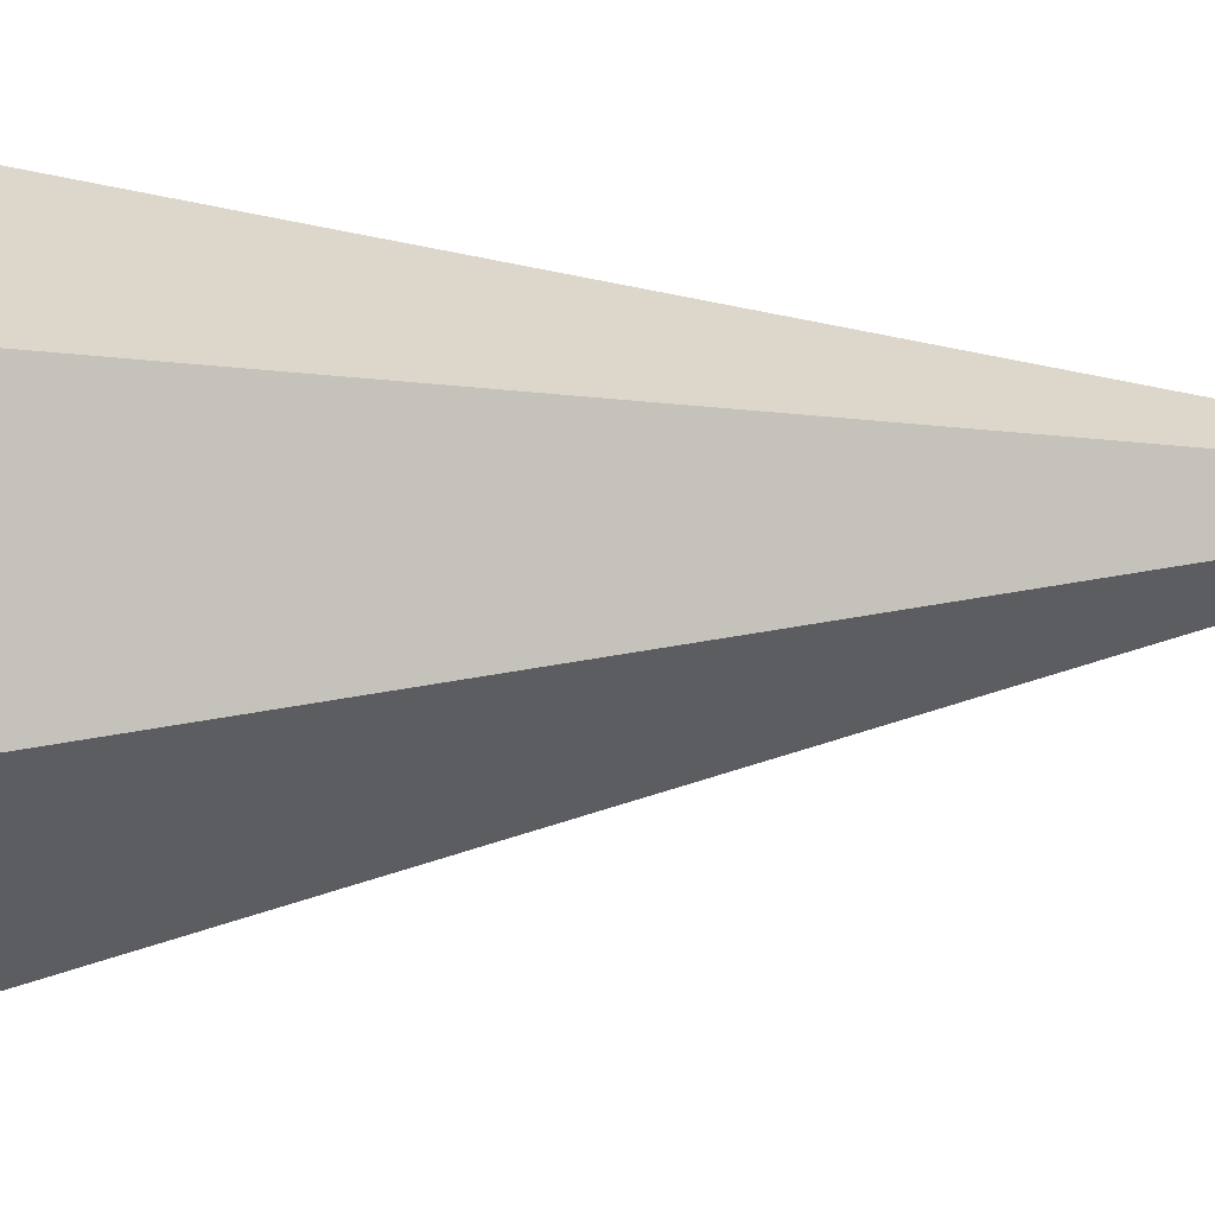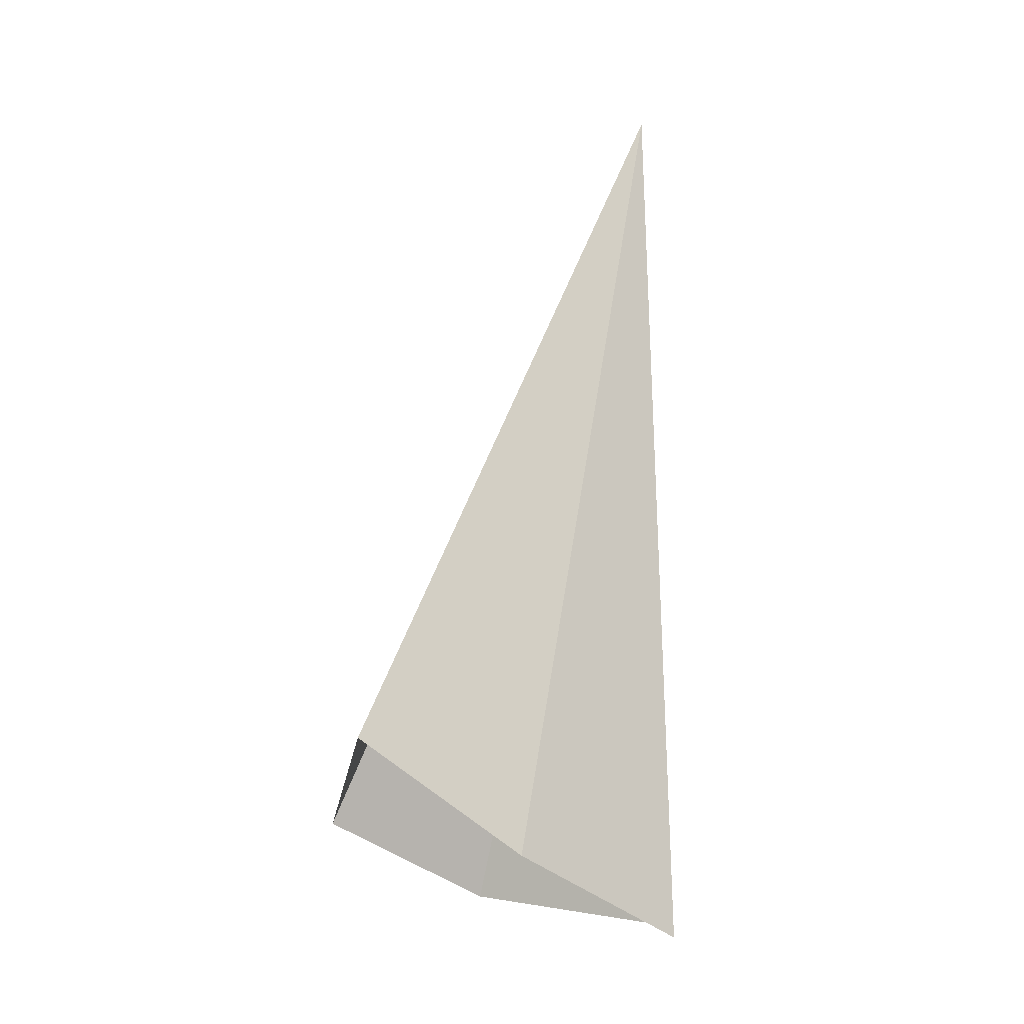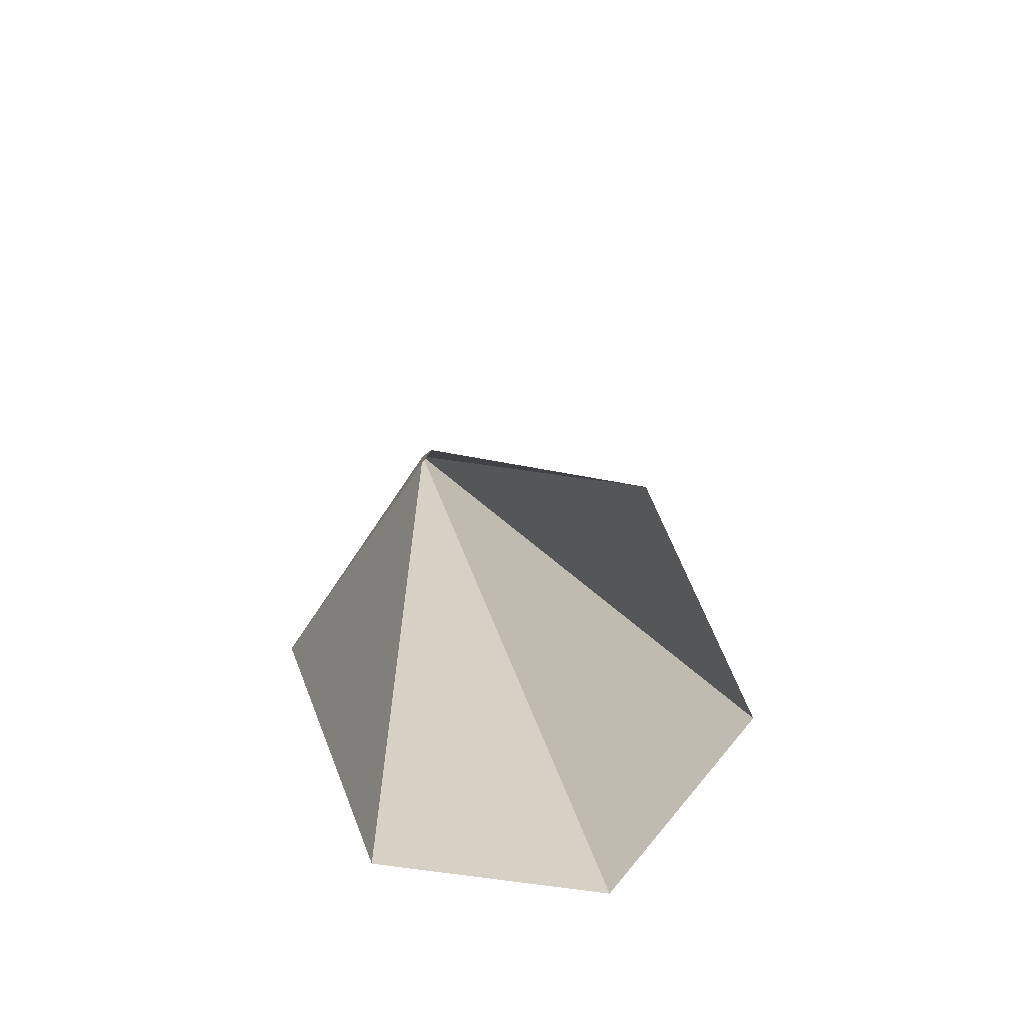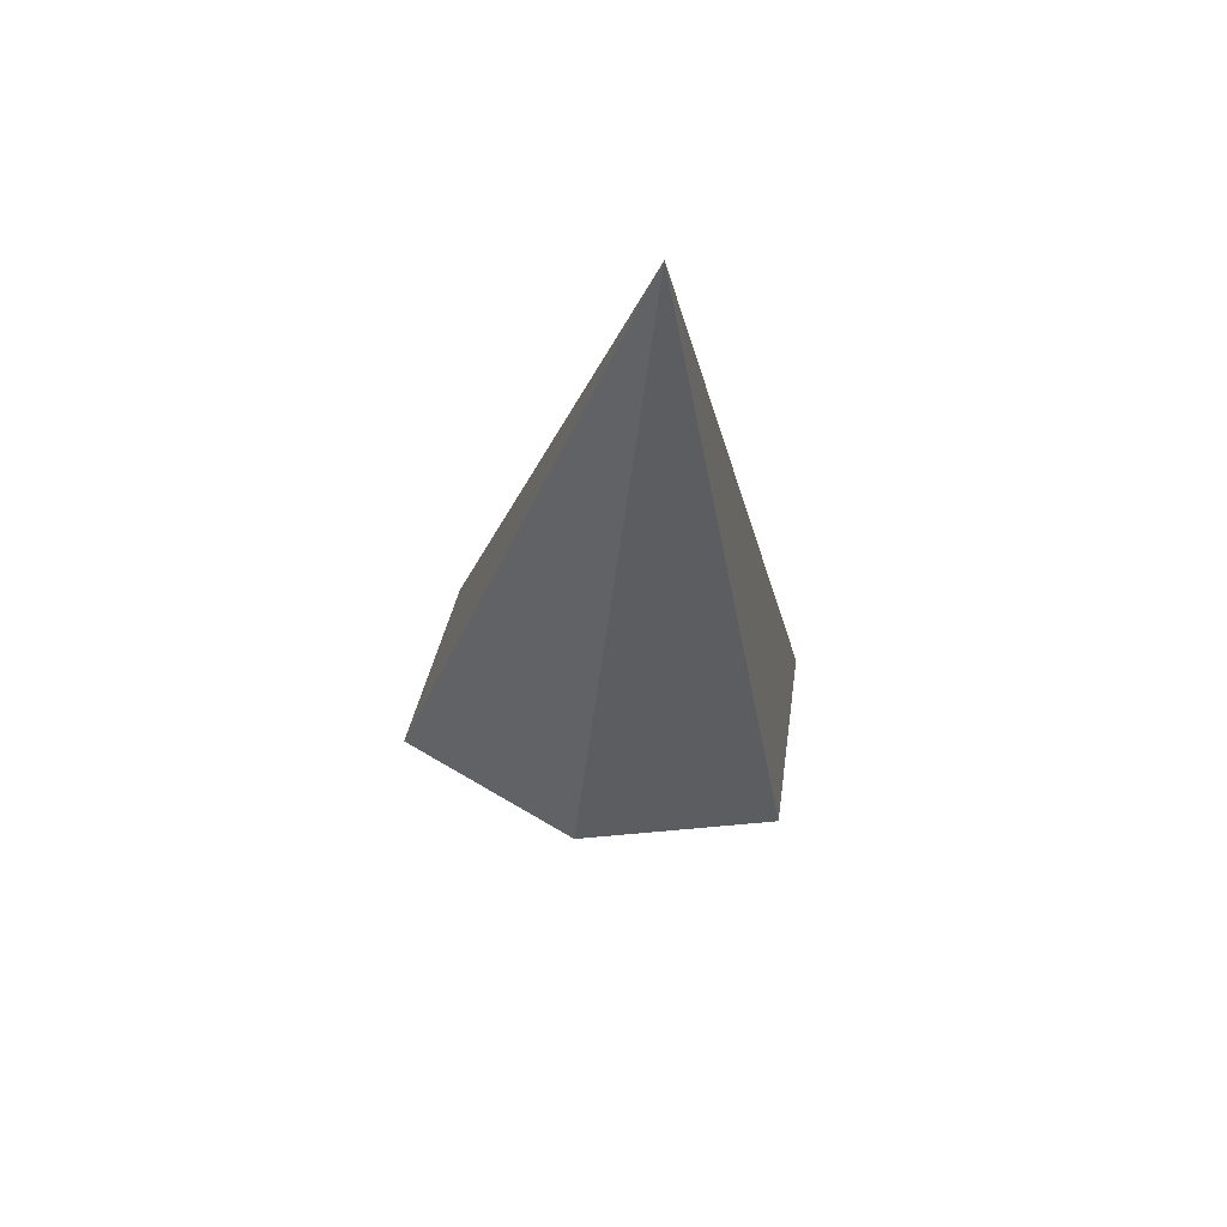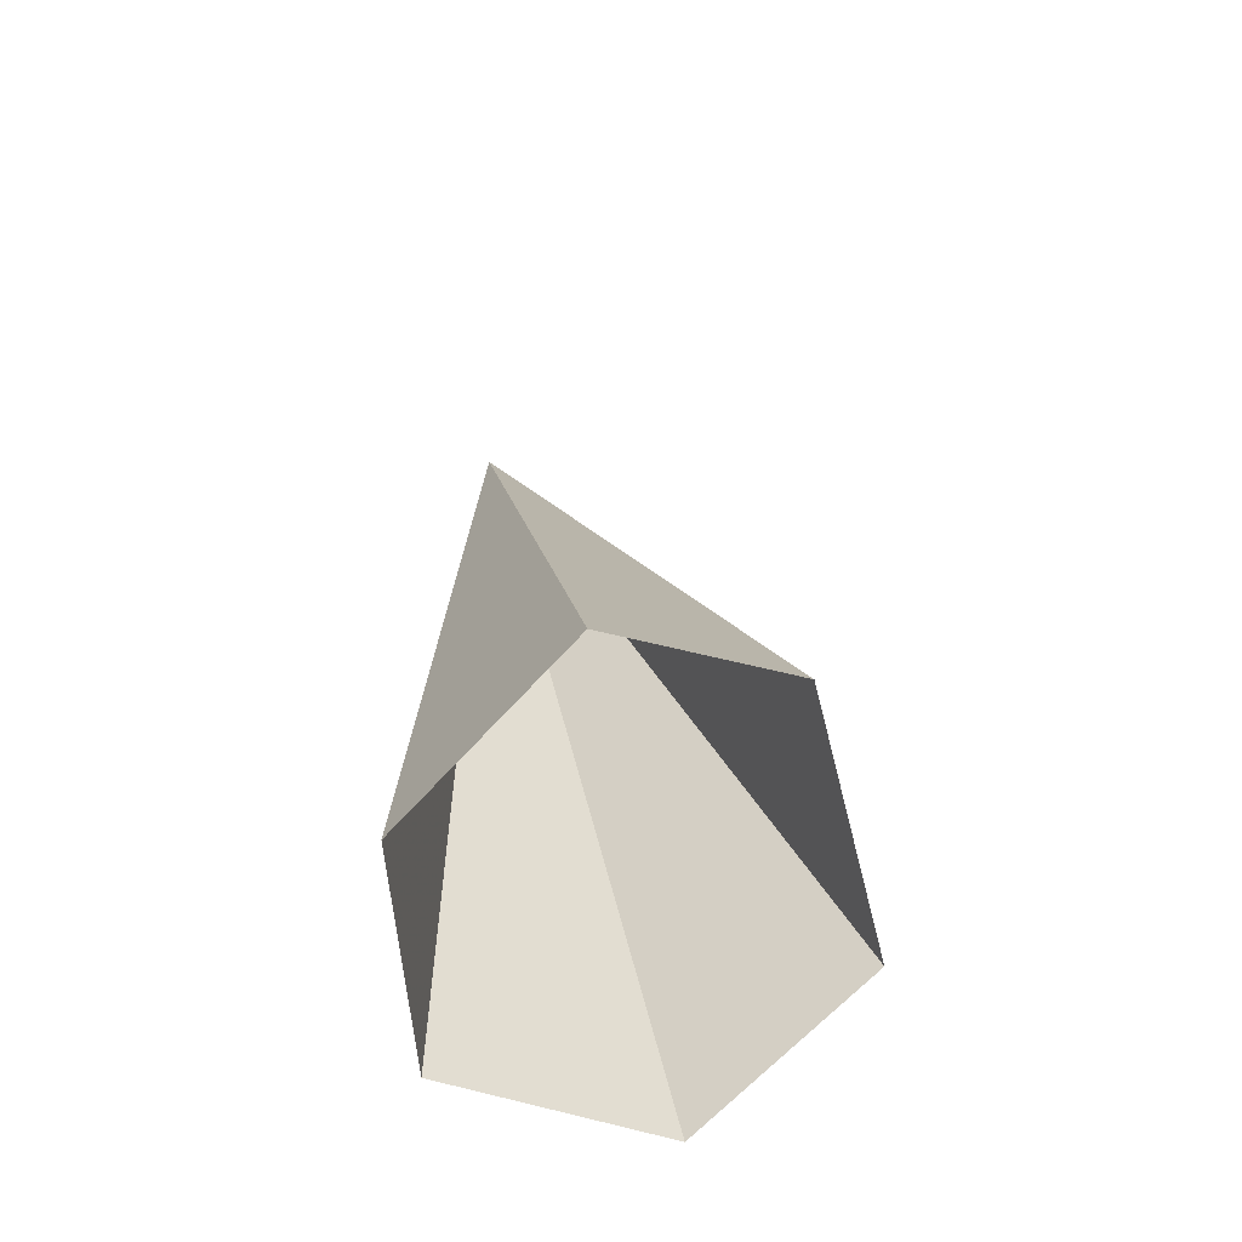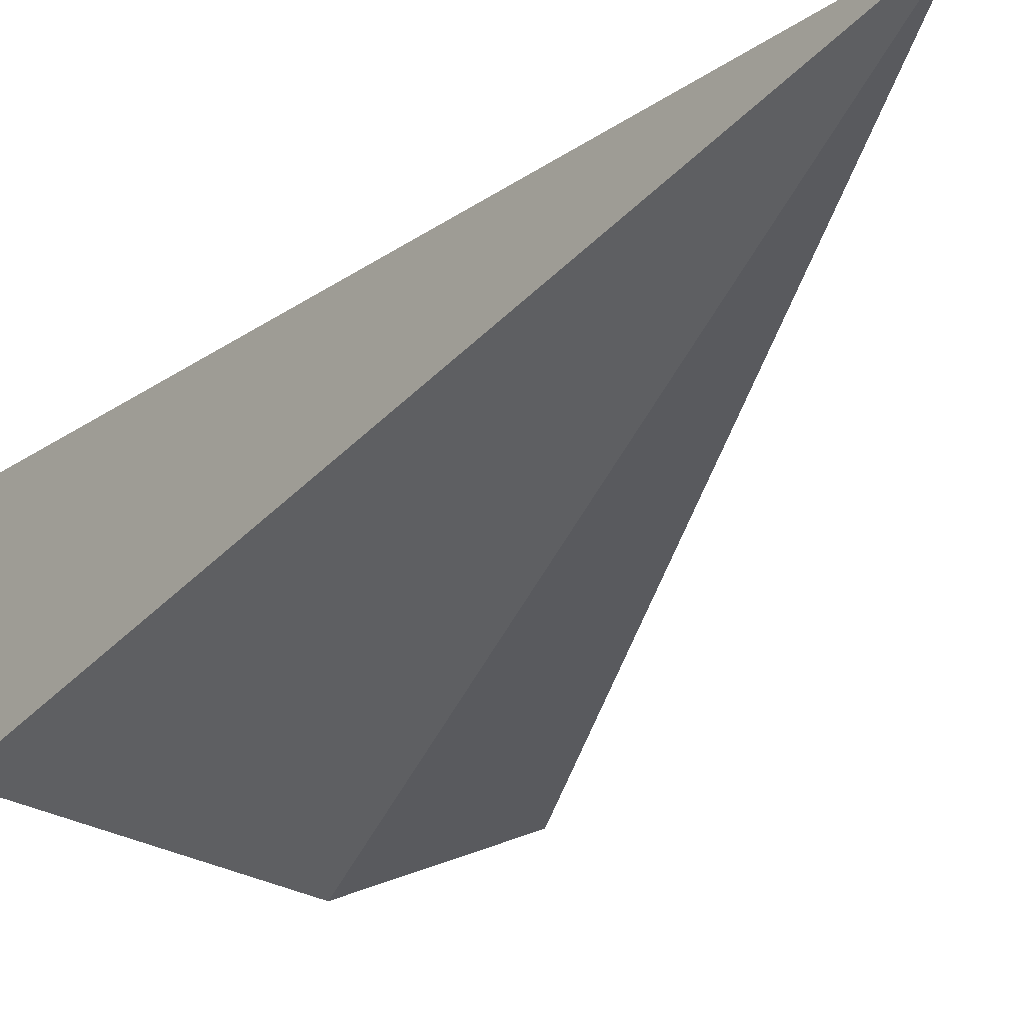
<metadata>
{"format":"obj","ext":"obj","renderer":"f3d","projection":"perspective","resolution":1024,"background":"white","views":[{"elev":60.4,"azim":95.2,"up":"+Z"},{"elev":-4.3,"azim":-121.9,"up":"+Y"},{"elev":-65.1,"azim":137.4,"up":"+Y"},{"elev":79.0,"azim":-167.9,"up":"+Y"},{"elev":-55.6,"azim":125.6,"up":"+Y"},{"elev":-13.6,"azim":152.9,"up":"+Z"}]}
</metadata>
<code>
v 0.5055 0.2314 2.756
v 0.1688 0.4088 2.635
v 0.4868 0.07568 3.072
v 0.1688 0.04675 3.261
v 0.1688 1.575 3.243
v -0.168 0.2314 2.756
v -0.1493 0.07568 3.072
f 1 5 3
f 3 5 4
f 4 5 7
f 7 5 6
f 6 5 2
f 2 5 1

</code>
